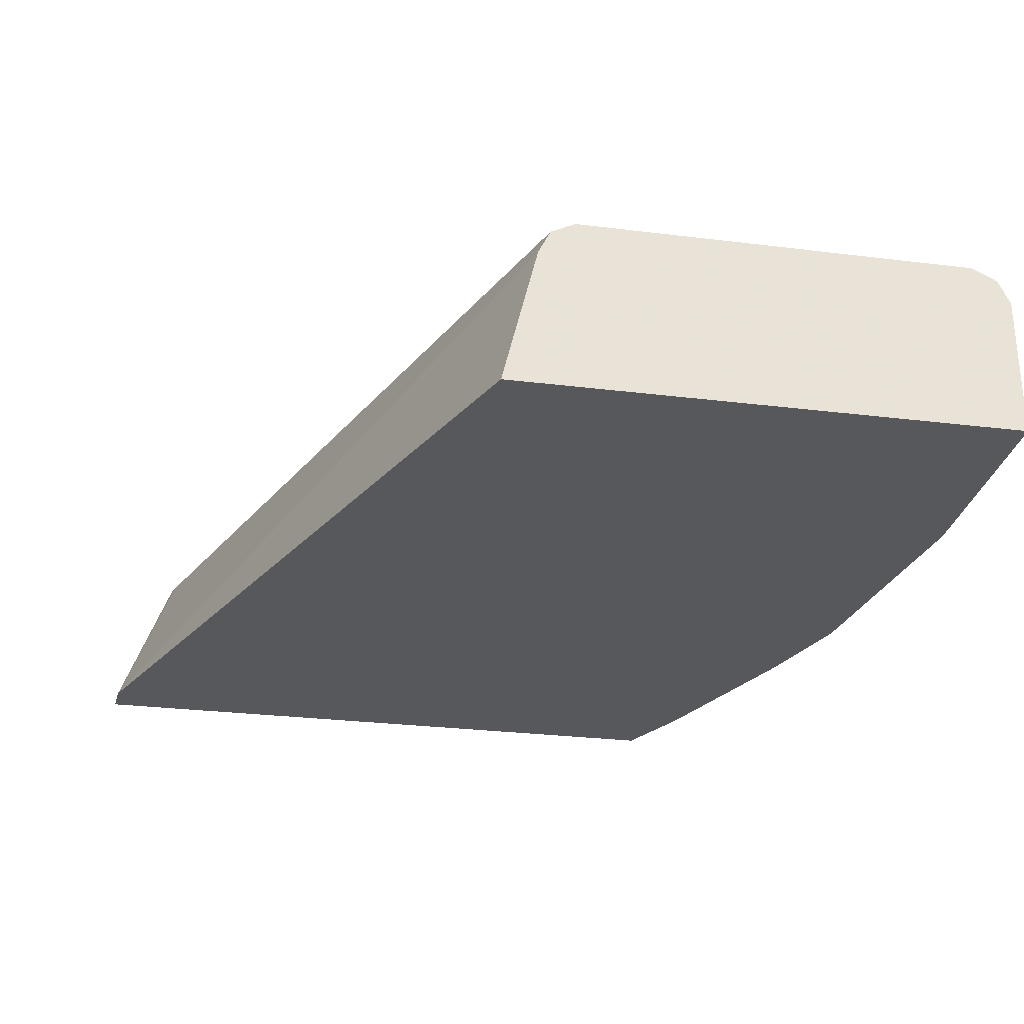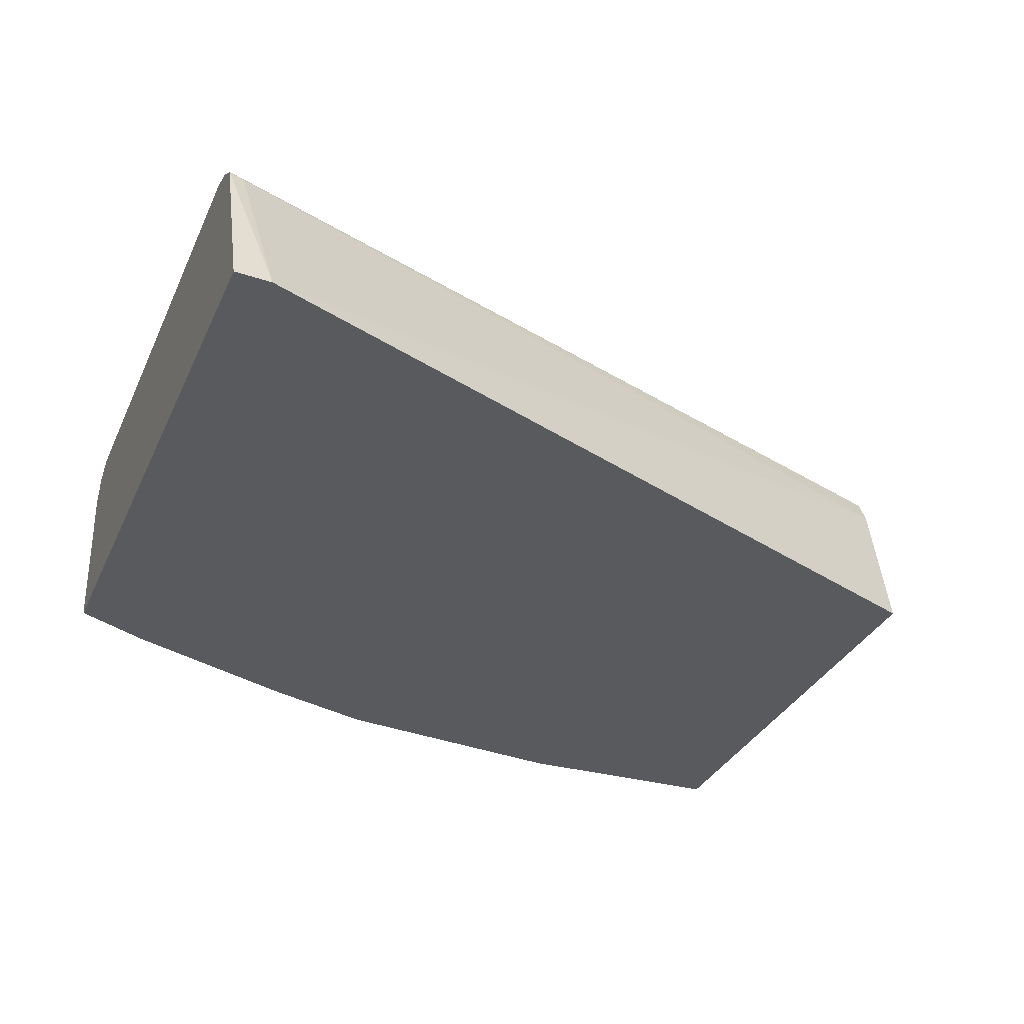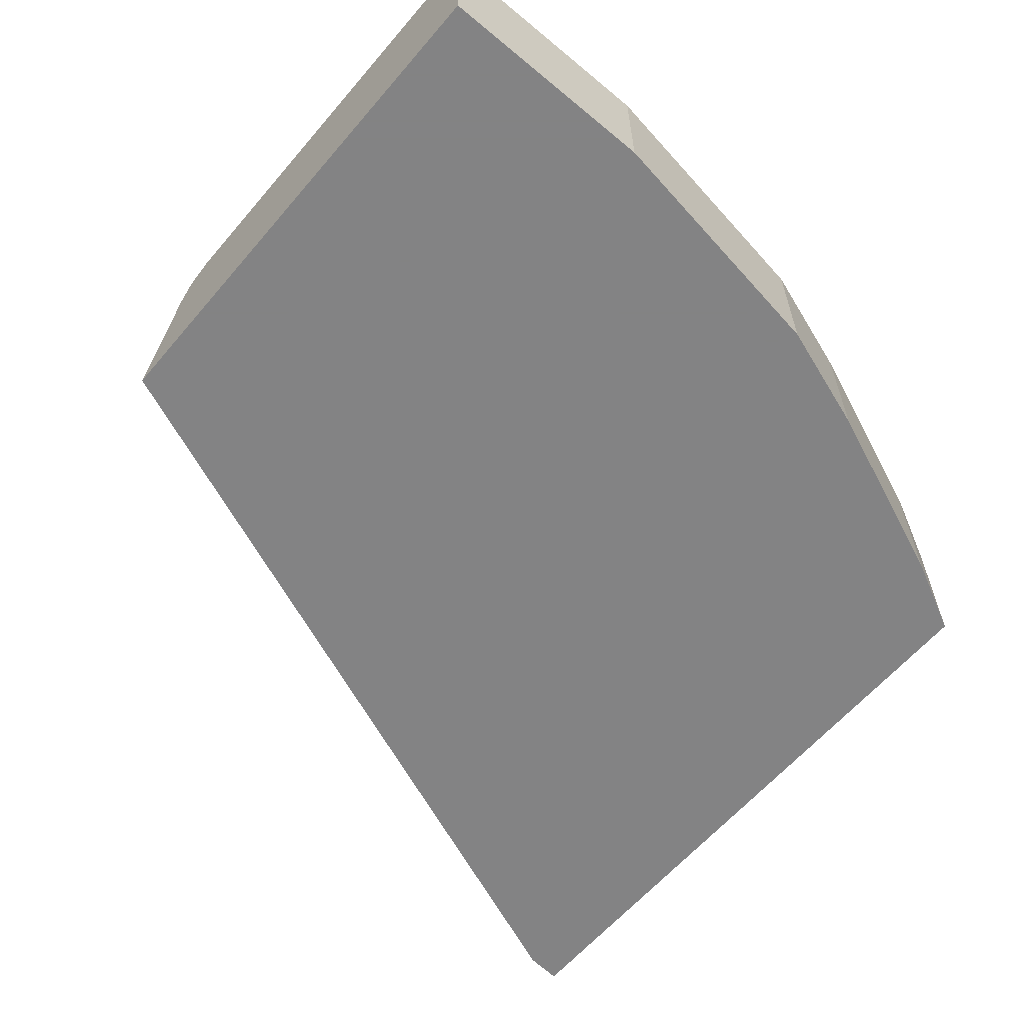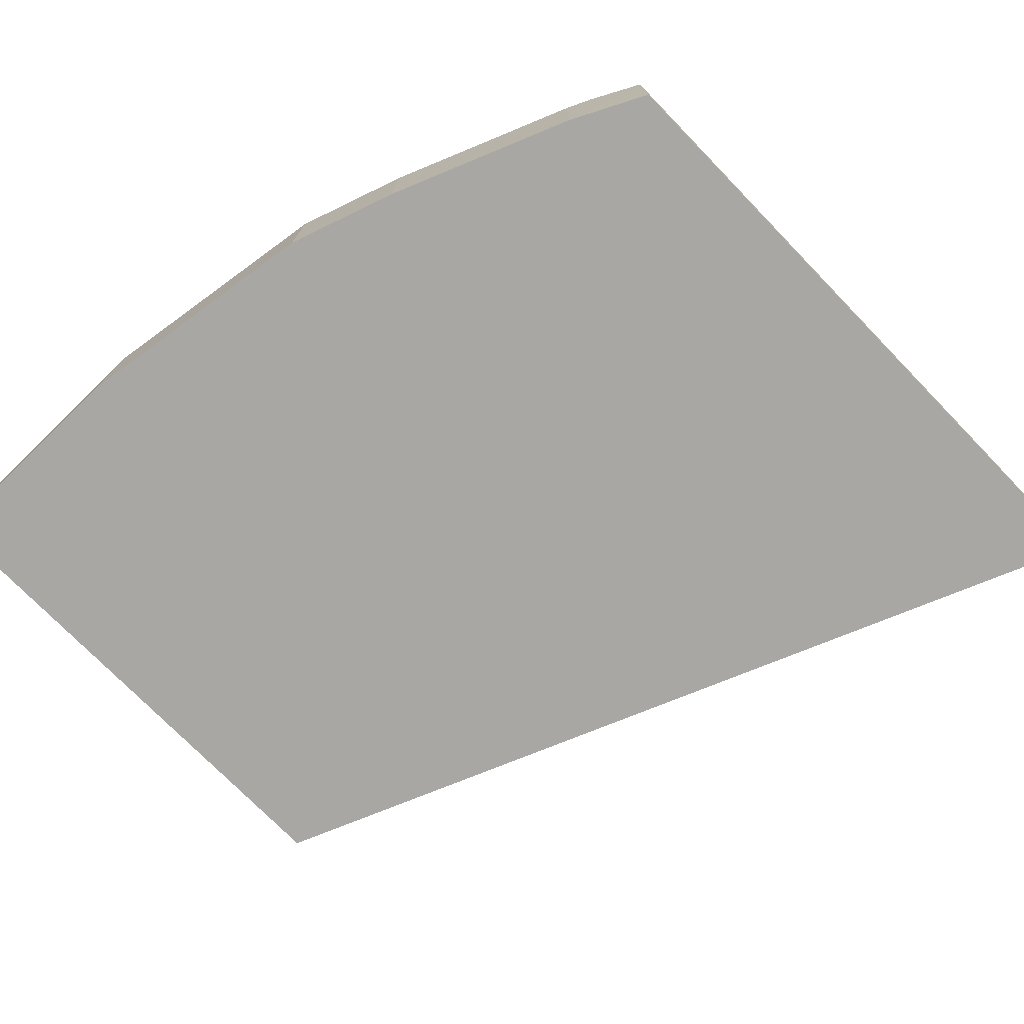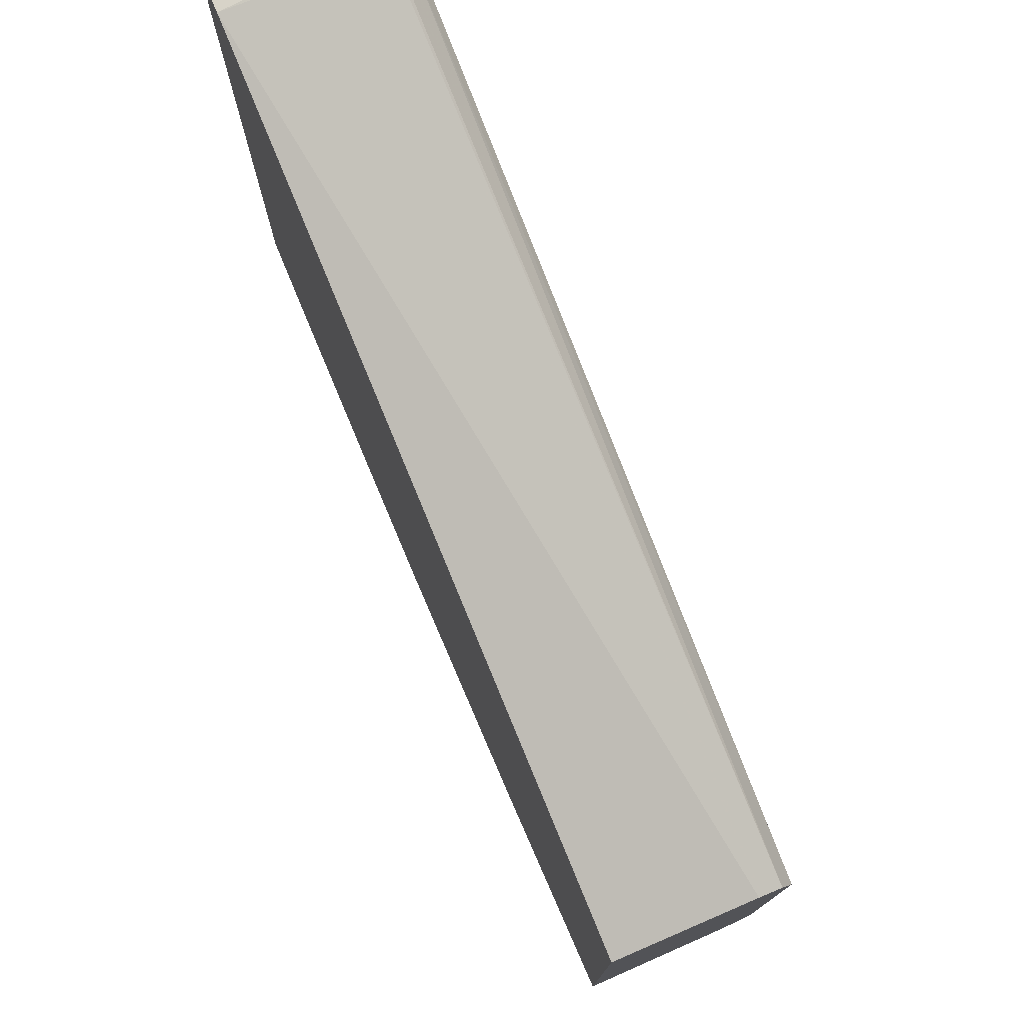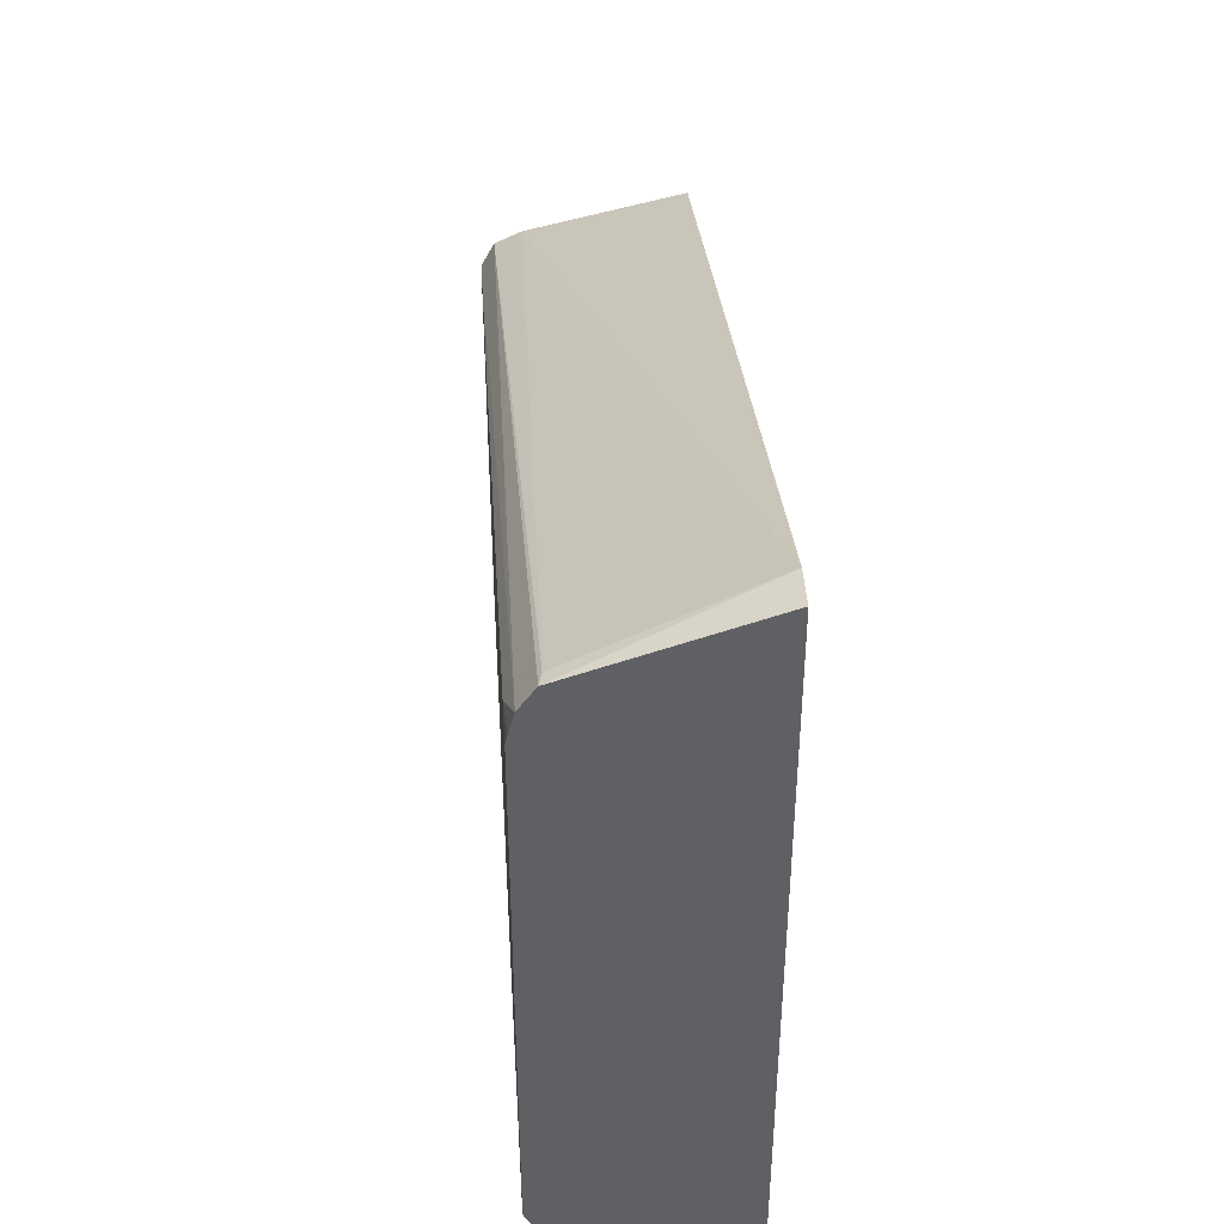
<metadata>
{"format":"obj","ext":"obj","renderer":"f3d","projection":"perspective","resolution":1024,"background":"white","views":[{"elev":-27.8,"azim":79.3,"up":"+Y"},{"elev":-31.8,"azim":-21.2,"up":"+Y"},{"elev":-61.1,"azim":139.7,"up":"+Y"},{"elev":-74.5,"azim":-135.8,"up":"+Y"},{"elev":76.8,"azim":66.3,"up":"+Z"},{"elev":44.9,"azim":-93.4,"up":"+Z"}]}
</metadata>
<code>
v -0.08325 0.1251 -0.9571
v -0.08325 0.2081 -0.9571
v 0.04378 0.1251 -0.9571
v -0.2289 0.1251 -0.9363
v -0.08325 0.2219 -0.9502
v 0.04378 0.2095 -0.9564
v 0.04378 0.2081 -0.9571
v -0.2289 0.2081 -0.9363
v 0.04378 0.1251 -0.6664
v -0.2913 0.1251 -0.9155
v -0.09367 0.2237 -0.9467
v 0.04378 0.2227 -0.9488
v 0.04378 0.2219 -0.9502
v -0.2289 0.2219 -0.9294
v -0.2427 0.215 -0.9294
v -0.2393 0.2237 -0.9259
v -0.2913 0.2081 -0.9155
v -0.4176 0.1251 -0.4801
v 0.04378 0.2081 -0.6867
v -0.3953 0.1251 -0.8739
v -0.08325 0.2289 -0.9363
v 0.04378 0.2289 -0.9363
v -0.3051 0.215 -0.9086
v -0.2289 0.2289 -0.9155
v -0.3017 0.2237 -0.9051
v -0.3953 0.2081 -0.8739
v -0.43 0.215 -0.5133
v -0.4381 0.2166 -0.5117
v -0.4381 0.1251 -0.4784
v 0.04378 0.2102 -0.6878
v -0.3959 0.1251 -0.8736
v 0.04378 0.2289 -0.7075
v -0.4092 0.215 -0.8669
v -0.2913 0.2289 -0.8947
v -0.4057 0.2237 -0.8635
v -0.4381 0.2086 -0.8525
v 0.04378 0.2219 -0.6936
v -0.4381 0.2249 -0.5241
v -0.4381 0.1251 -0.8525
v -0.4161 0.2289 -0.541
v -0.4381 0.2221 -0.8458
v -0.3953 0.2289 -0.8531
v -0.4381 0.2283 -0.8334
v -0.4381 0.2277 -0.5353
v -0.4381 0.2289 -0.541
v -0.4369 0.2289 -0.8323
v -0.4381 0.2284 -0.8323
v -0.4381 0.2289 -0.8115
f 26 31 36
f 21 48 45
f 25 42 34
f 25 35 42
f 23 35 25
f 23 33 35
f 21 32 22
f 21 40 32
f 21 45 40
f 20 31 26
f 21 42 46
f 21 34 42
f 21 24 34
f 19 30 27
f 18 19 27
f 18 28 29
f 18 27 28
f 17 33 23
f 17 26 33
f 21 46 48
f 26 36 33
f 28 37 38
f 27 37 28
f 16 34 24
f 42 43 46
f 40 45 44
f 38 40 44
f 35 43 42
f 35 41 43
f 33 41 35
f 33 36 41
f 32 38 37
f 27 30 37
f 32 40 38
f 28 39 29
f 28 36 39
f 28 41 36
f 28 43 41
f 28 47 43
f 28 48 47
f 28 45 48
f 28 44 45
f 28 38 44
f 31 39 36
f 16 25 34
f 3 12 22
f 15 23 25
f 3 6 13
f 3 7 6
f 2 14 5
f 2 8 14
f 2 6 7
f 2 5 6
f 1 8 2
f 1 4 8
f 1 10 4
f 1 20 10
f 1 31 20
f 1 39 31
f 1 29 39
f 1 18 29
f 1 9 18
f 1 3 9
f 1 7 3
f 1 2 7
f 43 47 46
f 3 13 12
f 3 22 32
f 3 32 37
f 3 37 30
f 12 21 22
f 11 24 21
f 11 16 24
f 11 21 12
f 10 26 17
f 10 20 26
f 9 19 18
f 8 23 15
f 8 17 23
f 15 25 16
f 8 16 14
f 5 16 11
f 5 14 16
f 5 13 6
f 5 12 13
f 5 11 12
f 4 17 8
f 4 10 17
f 3 19 9
f 3 30 19
f 8 15 16
f 46 47 48

</code>
